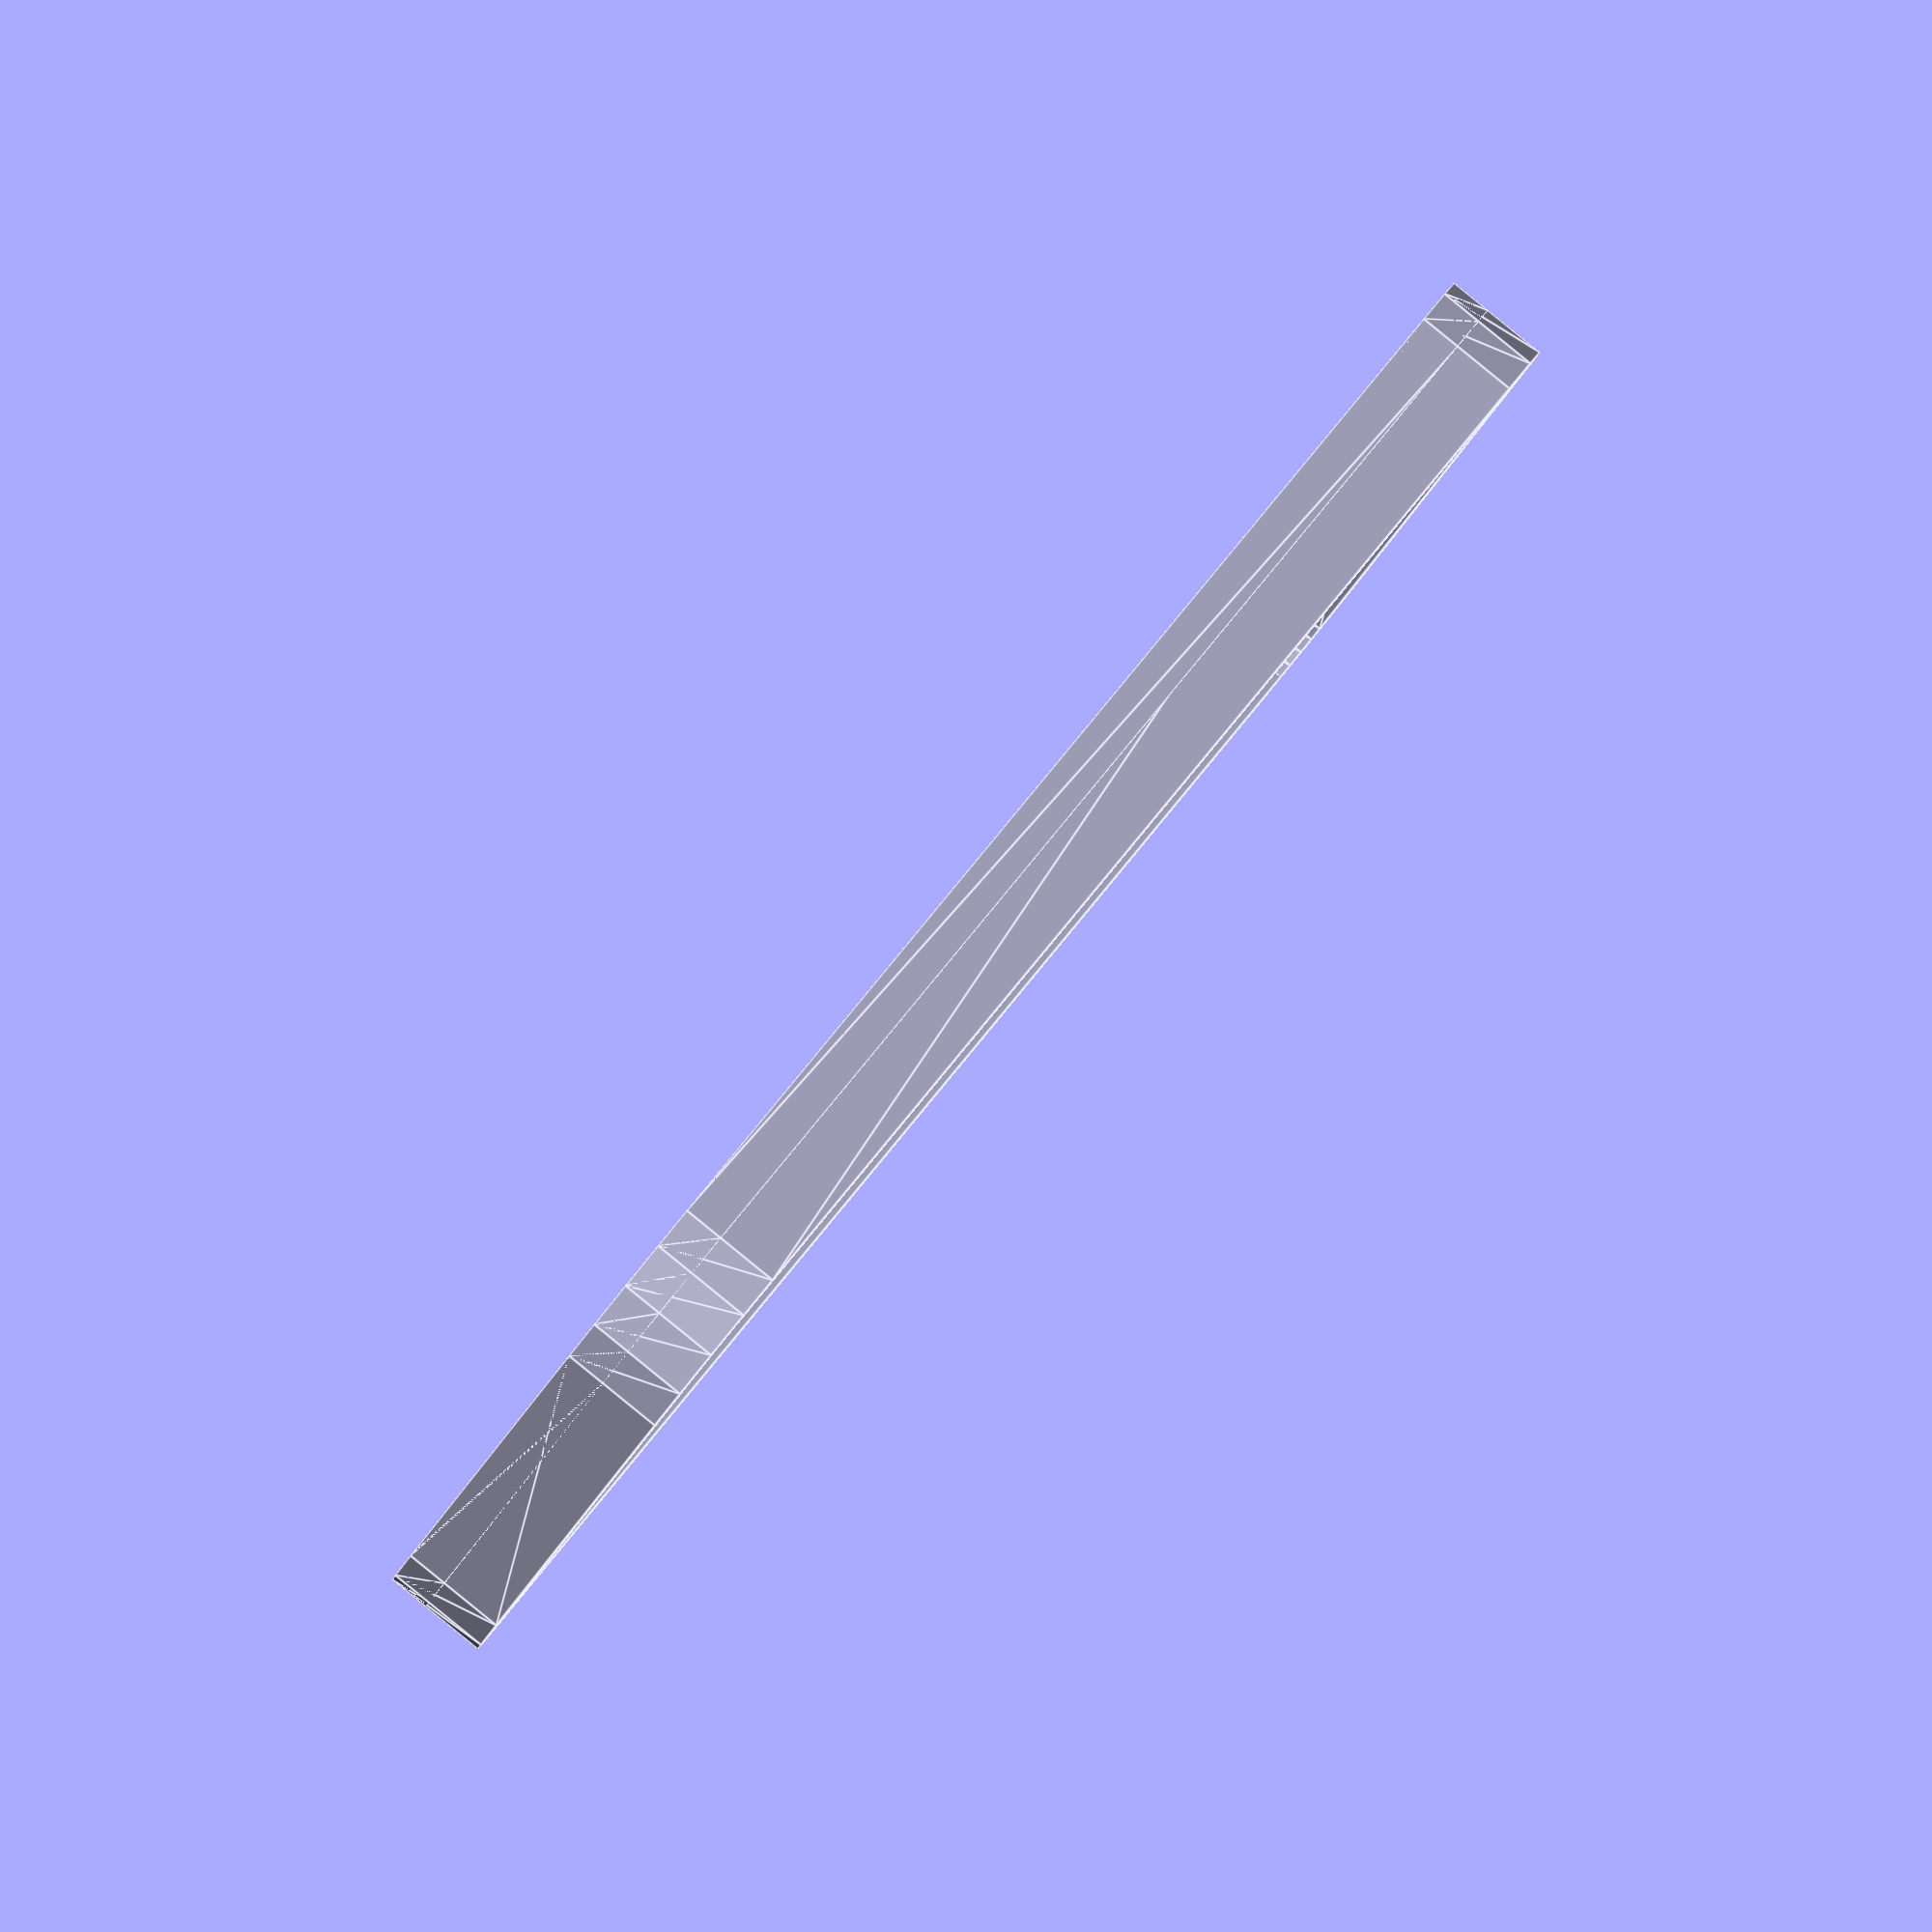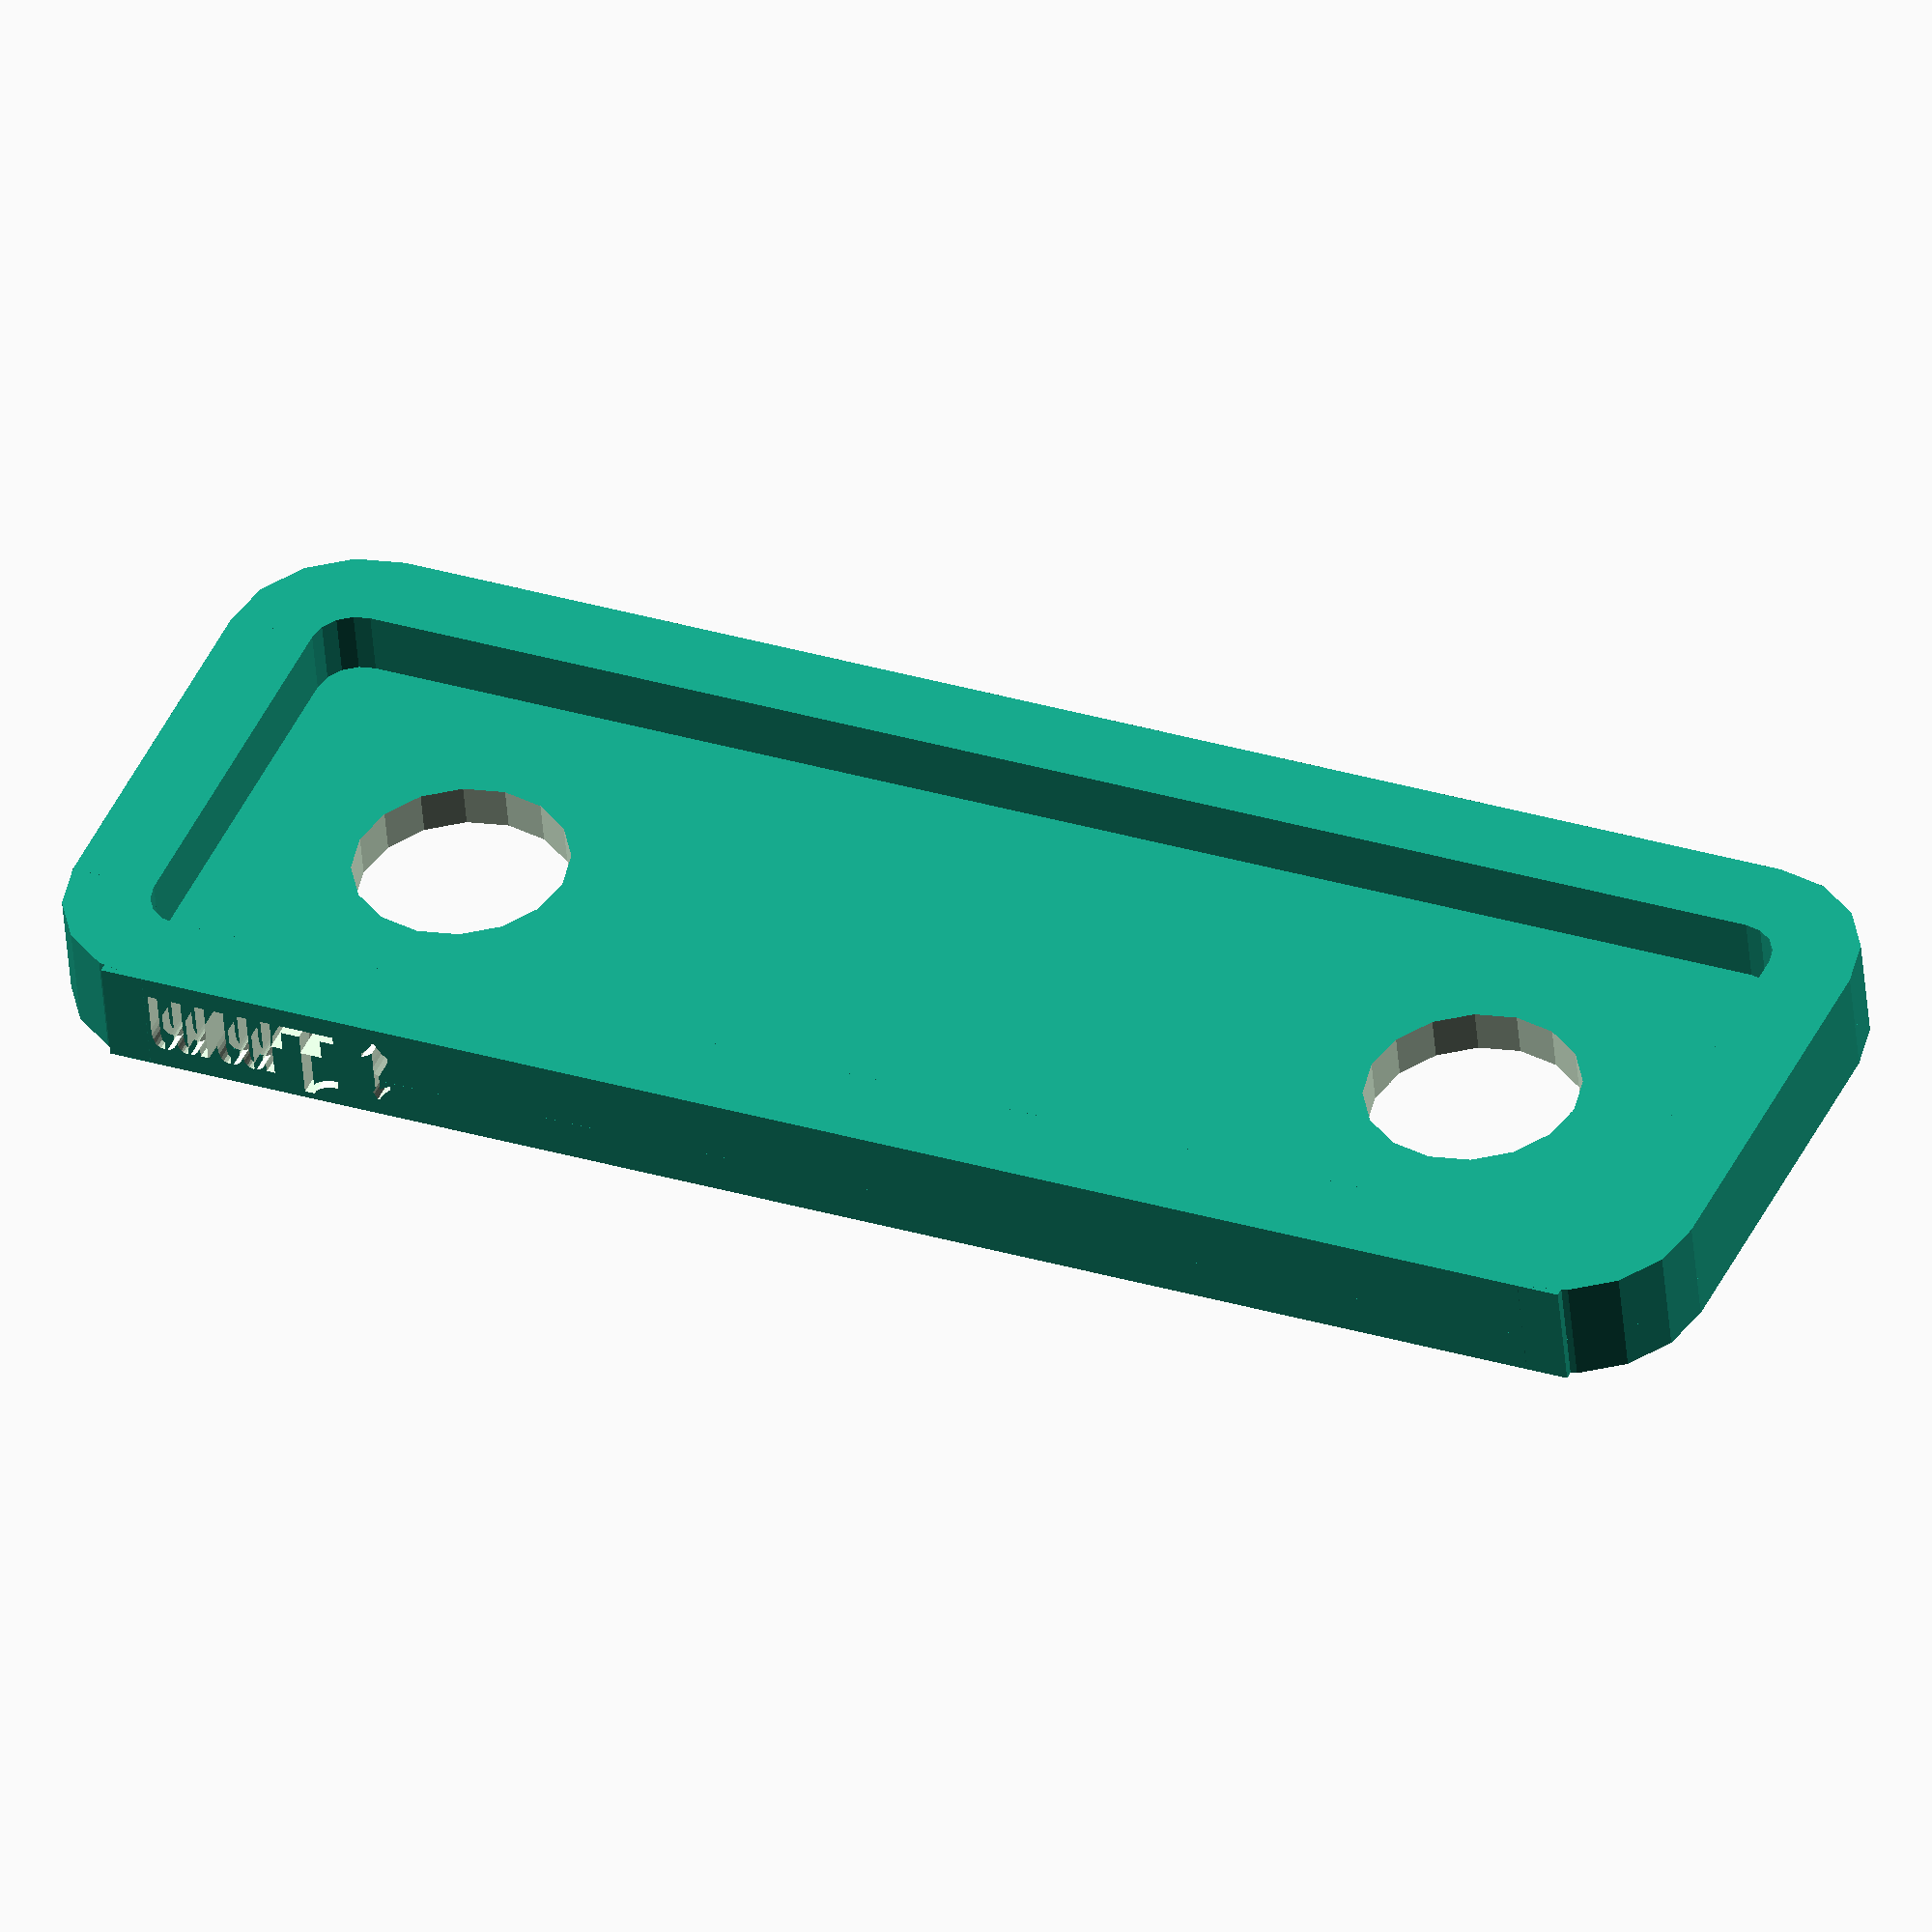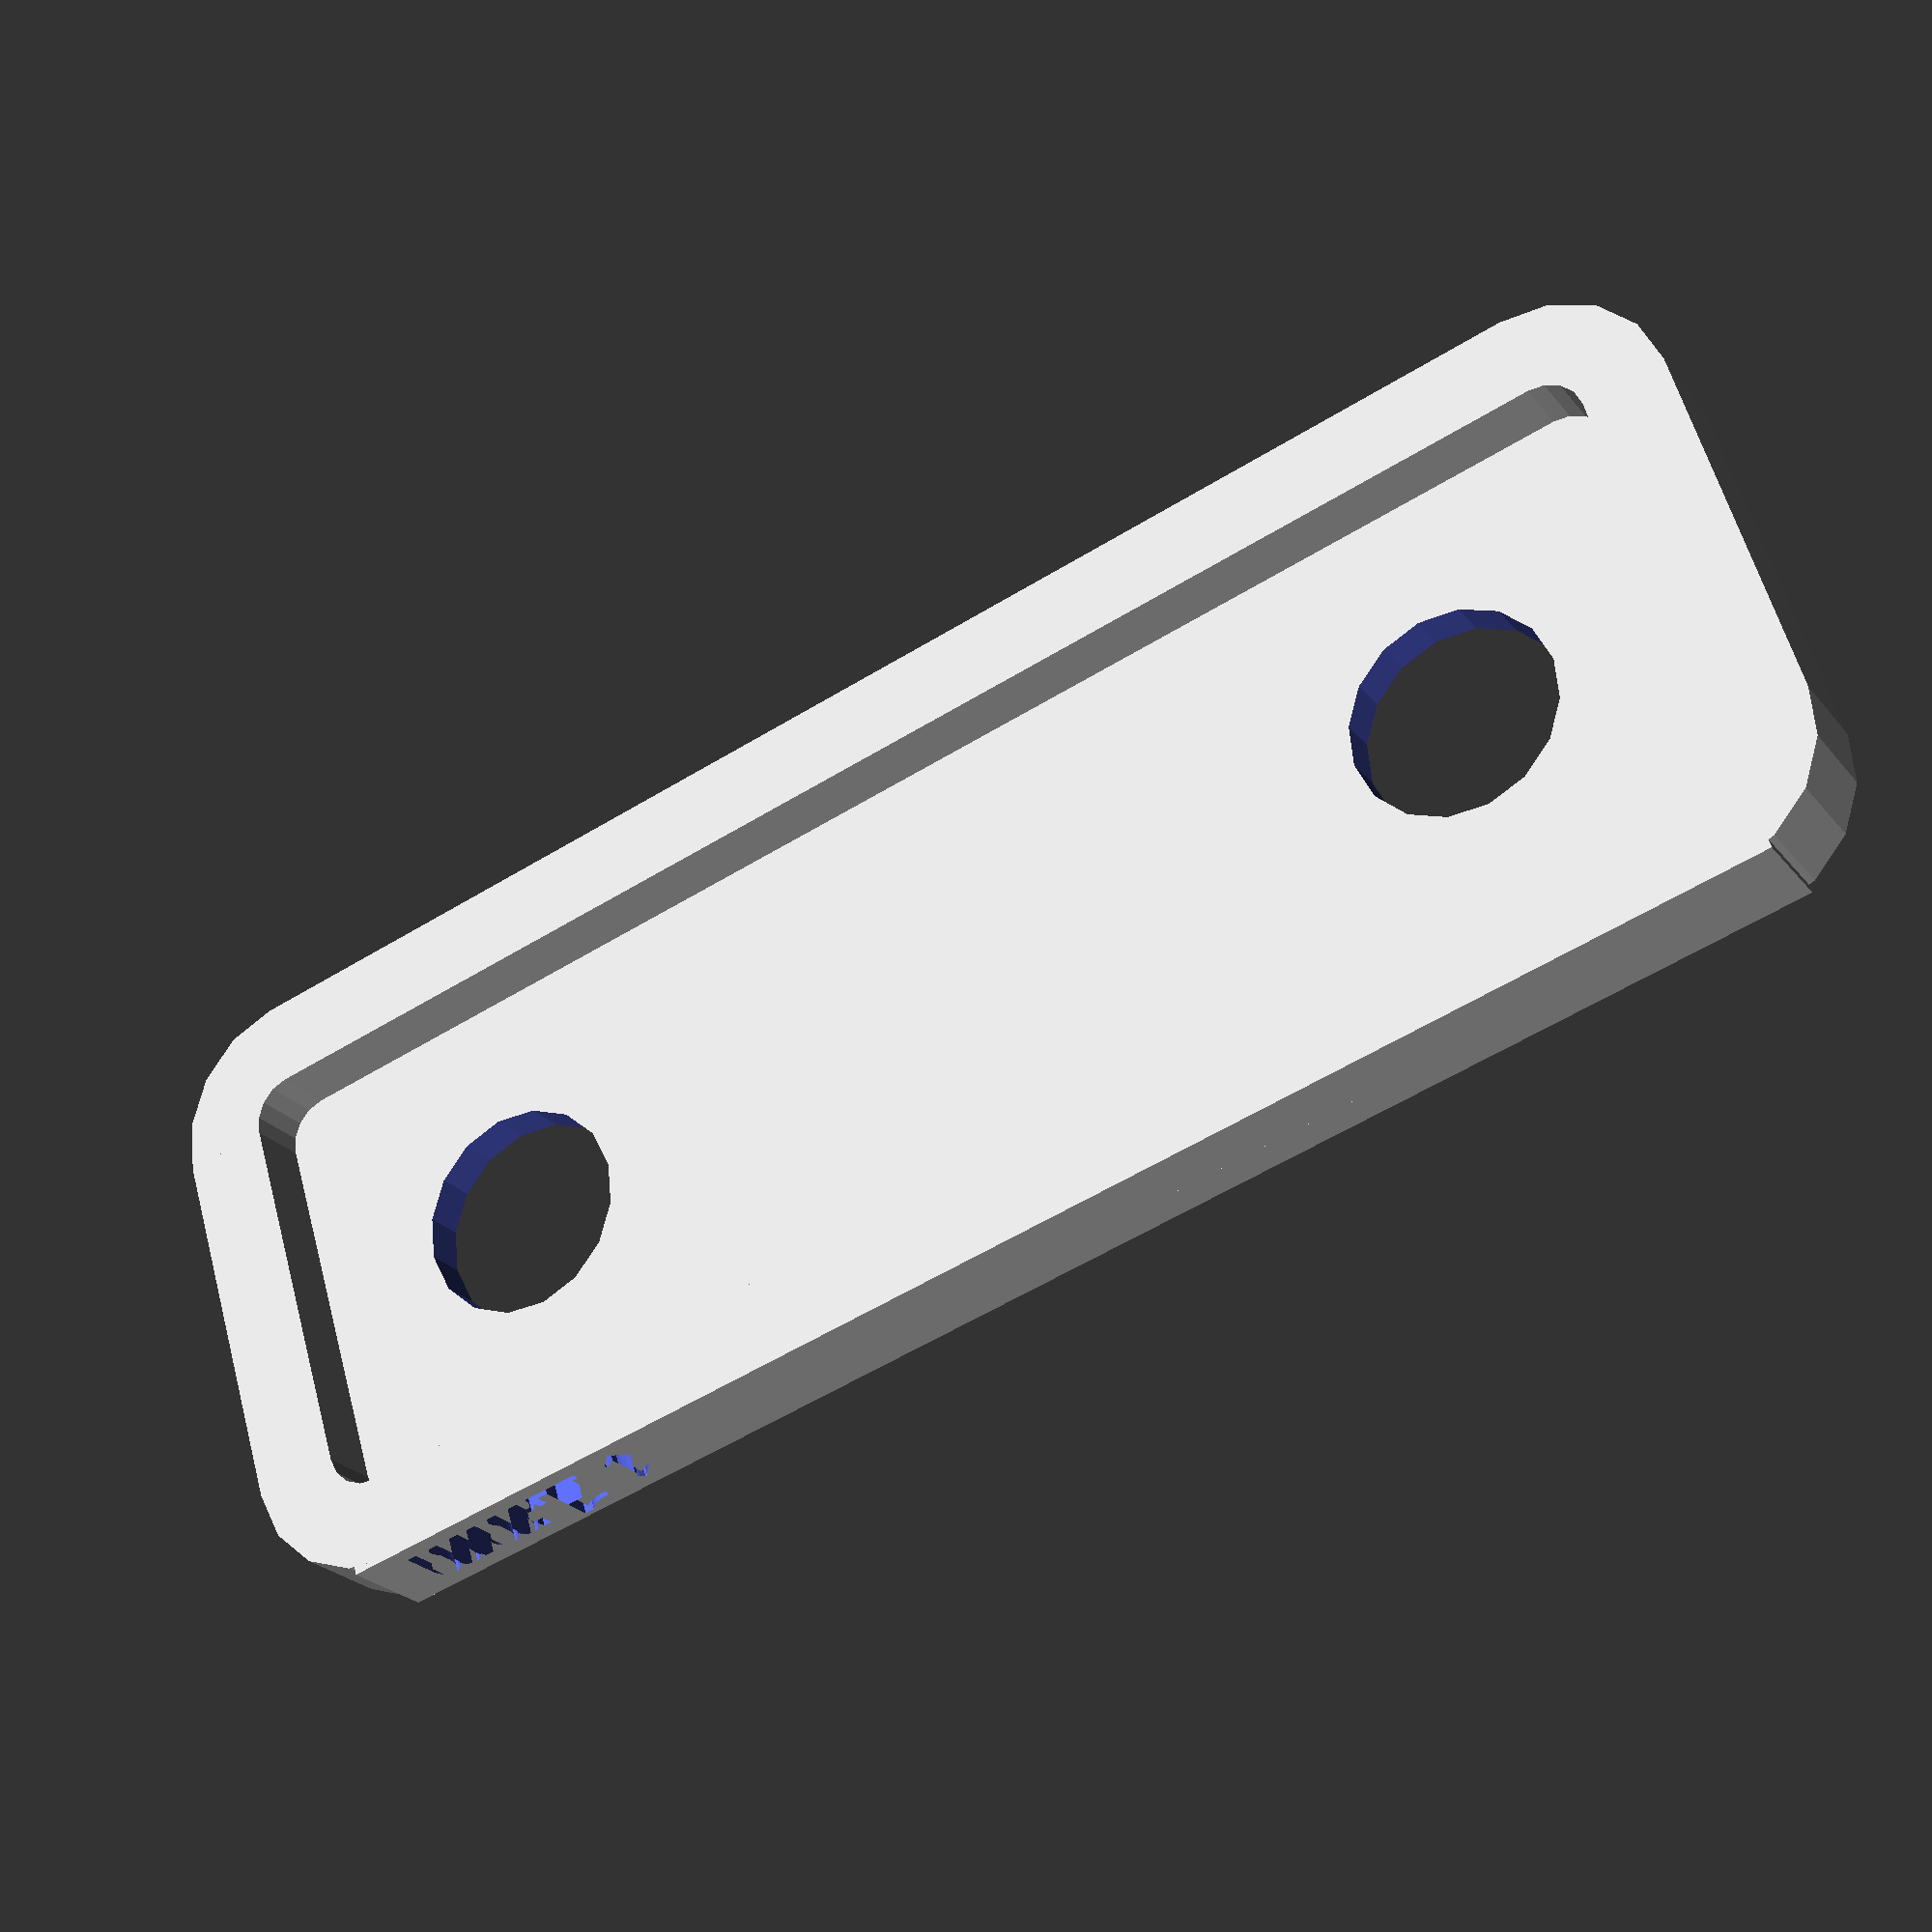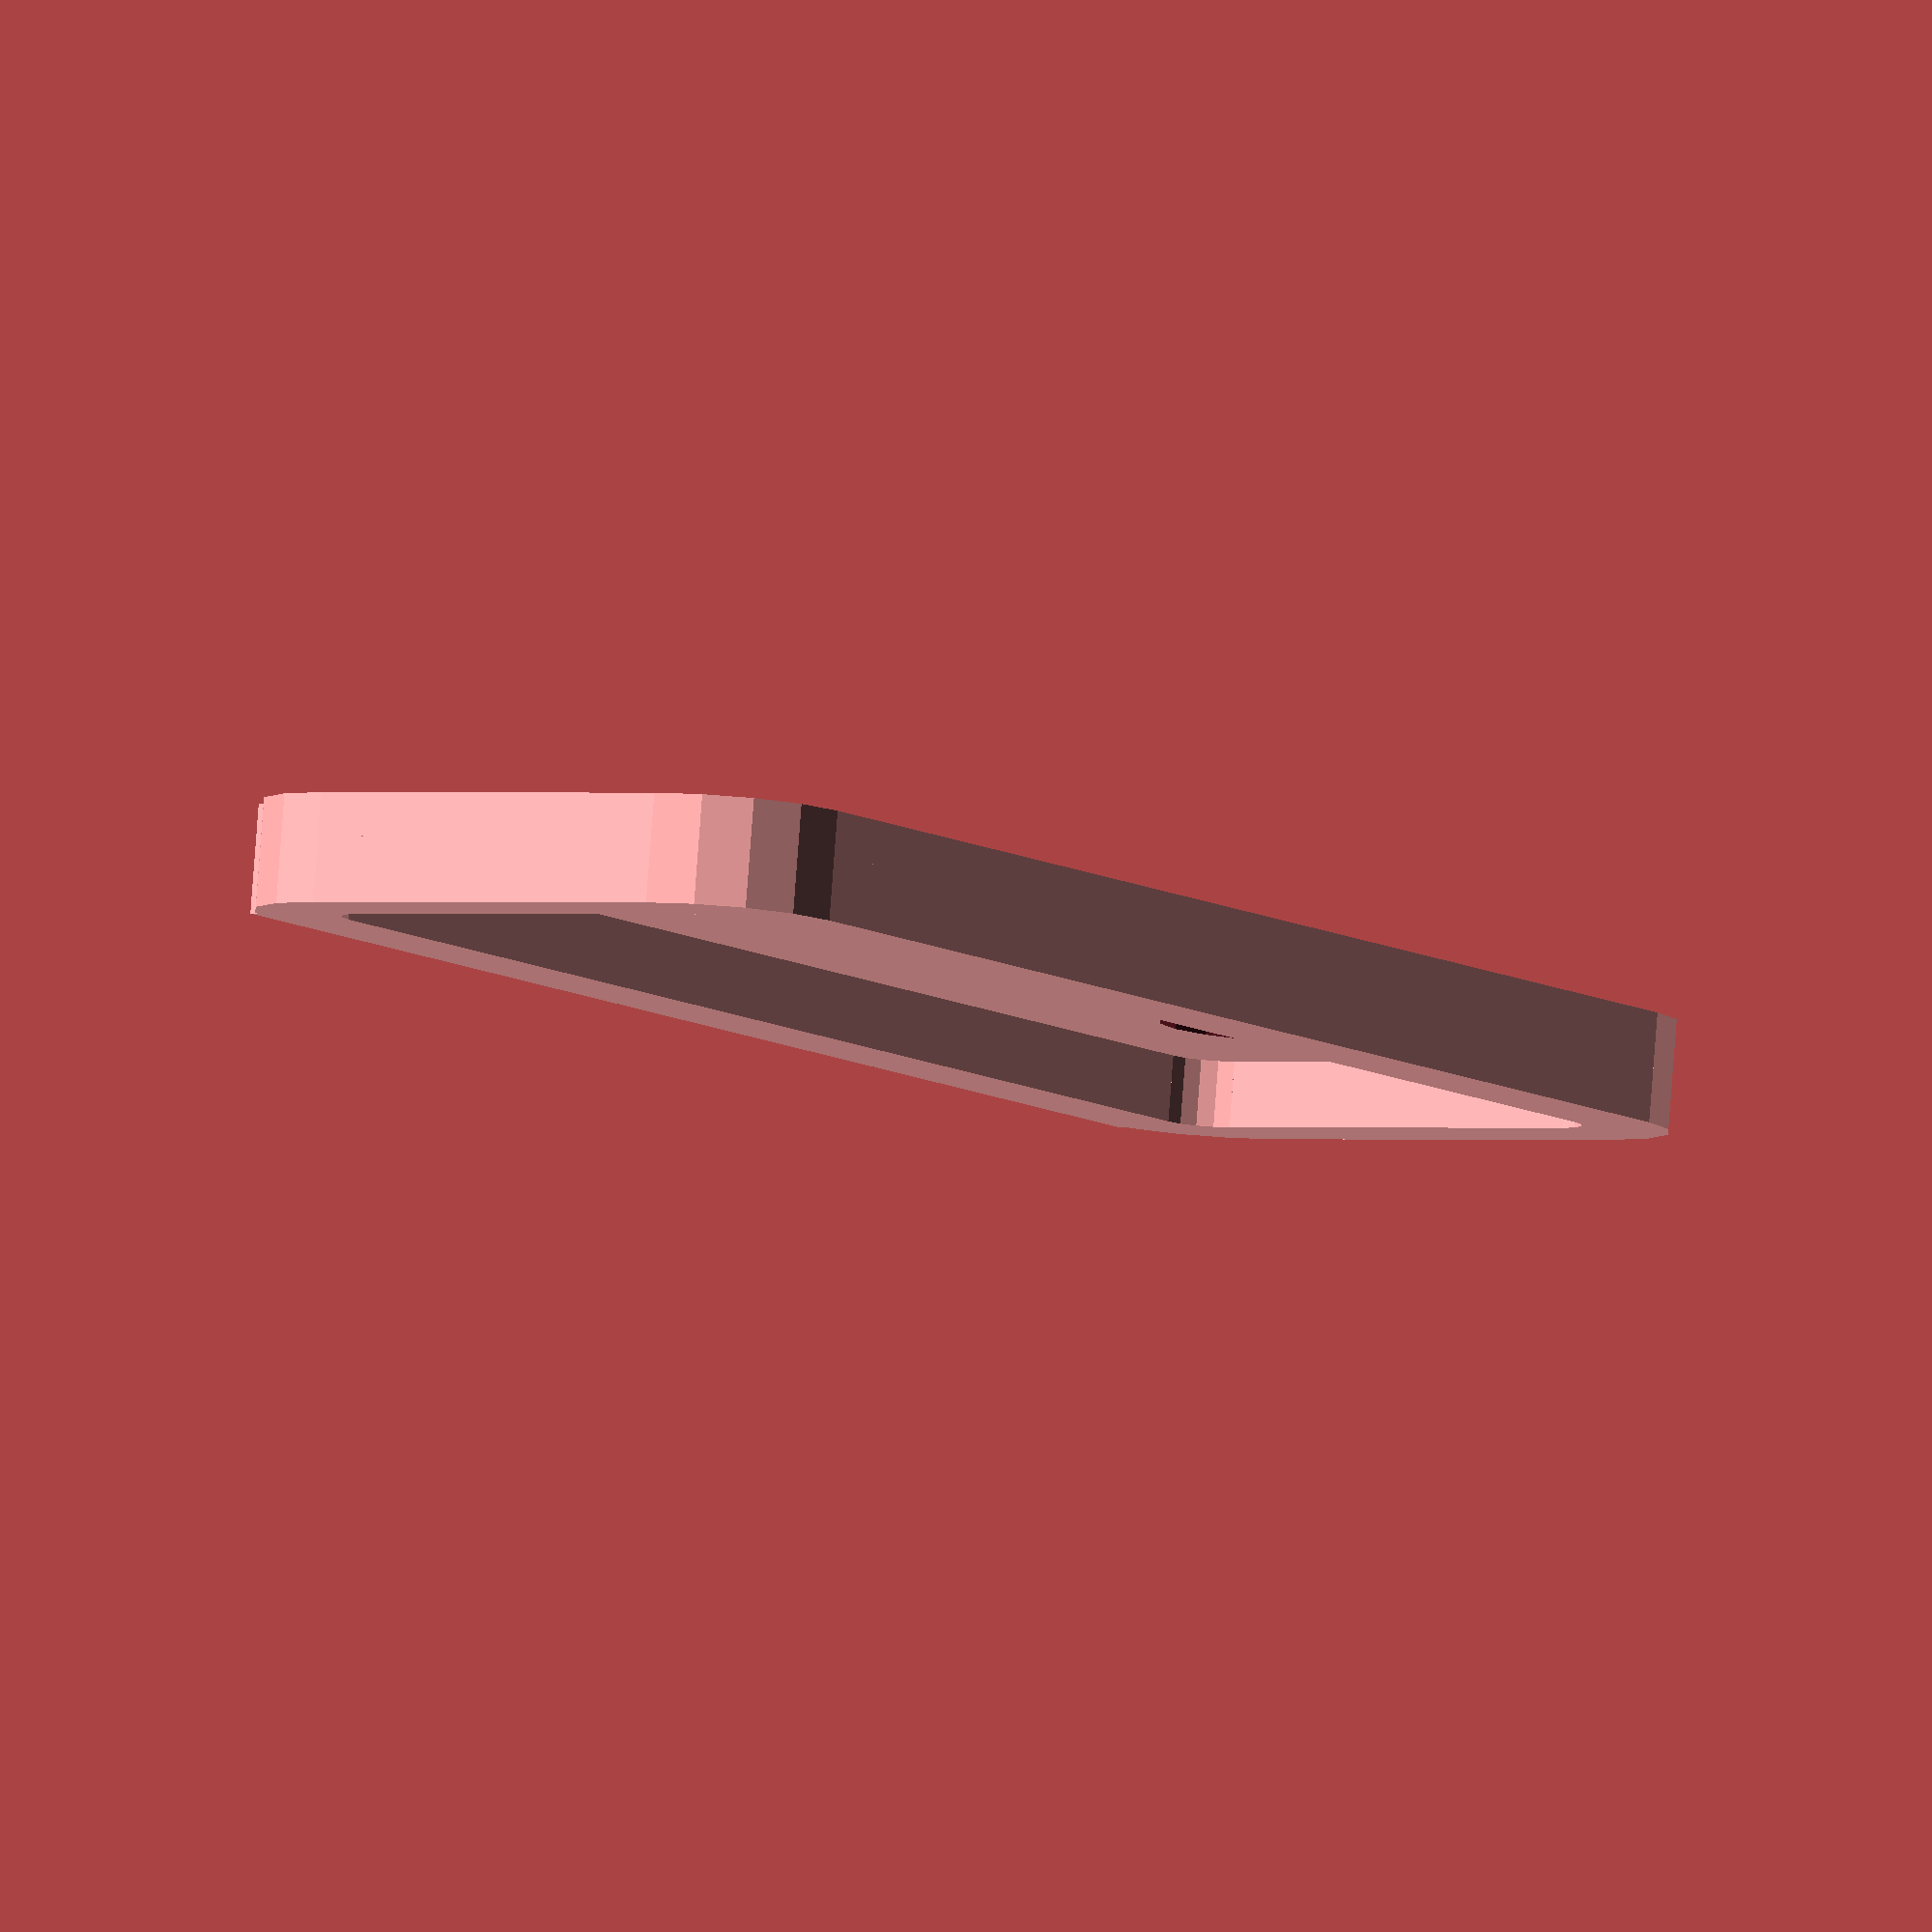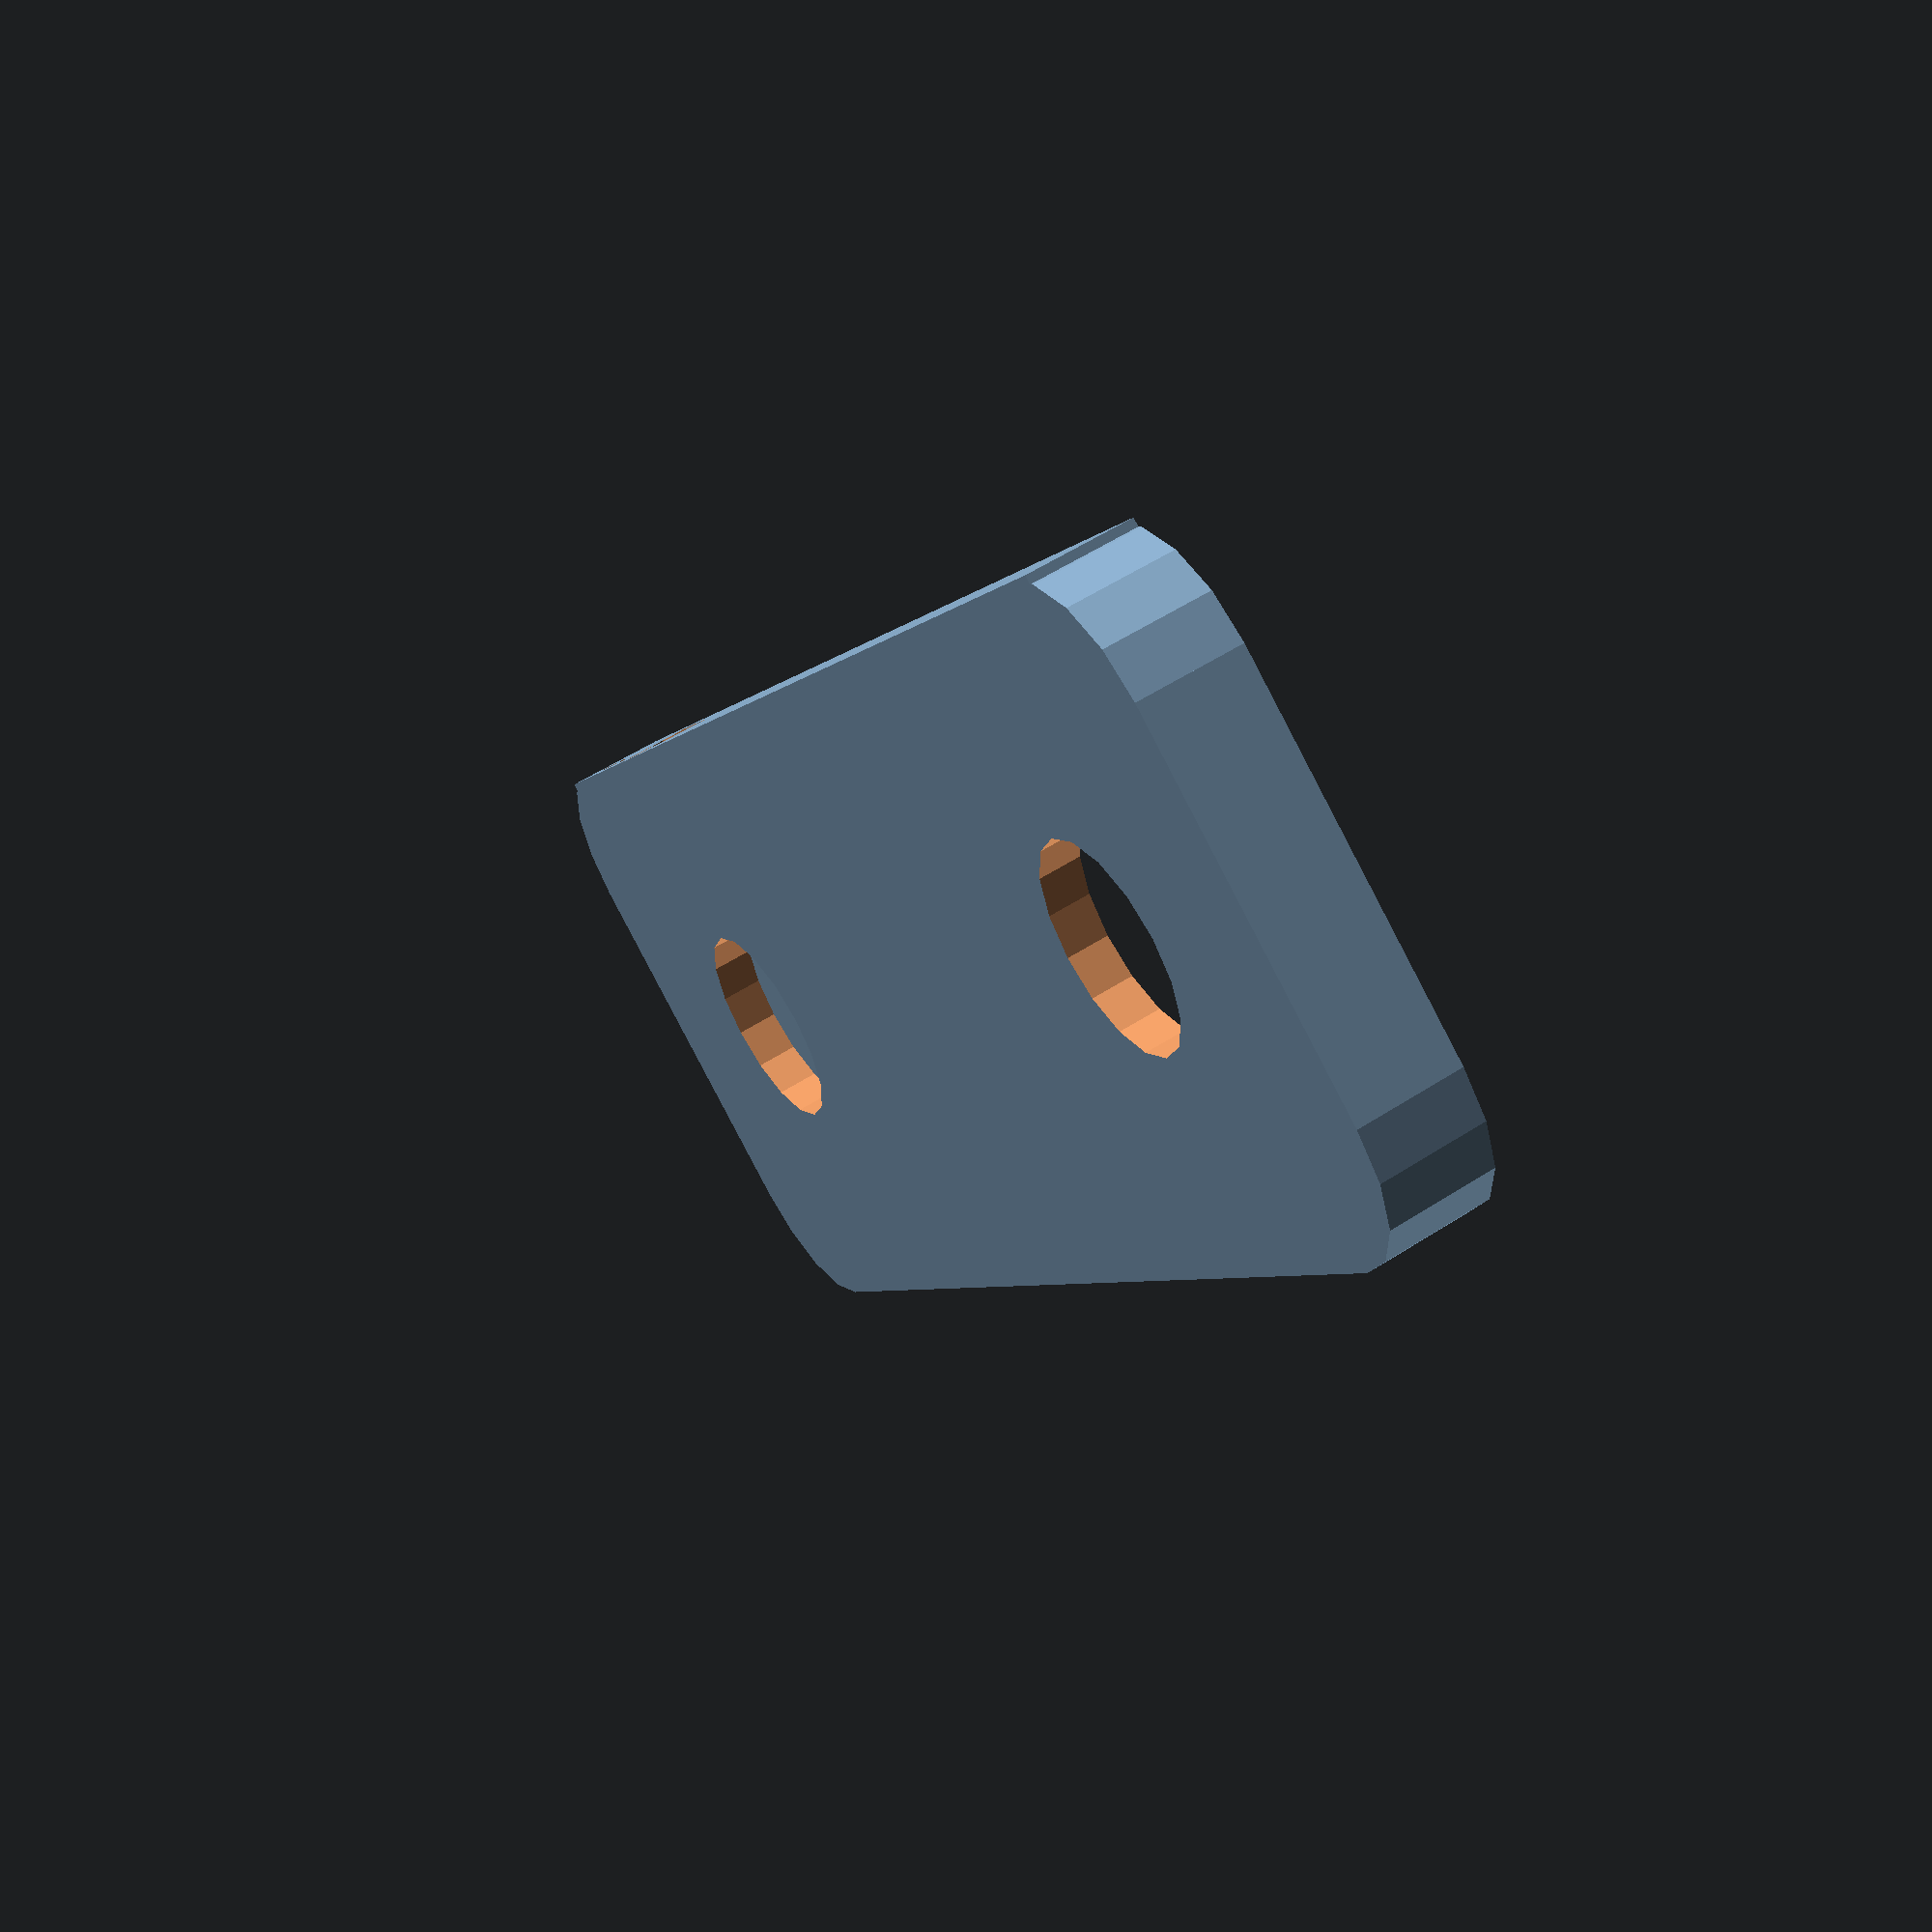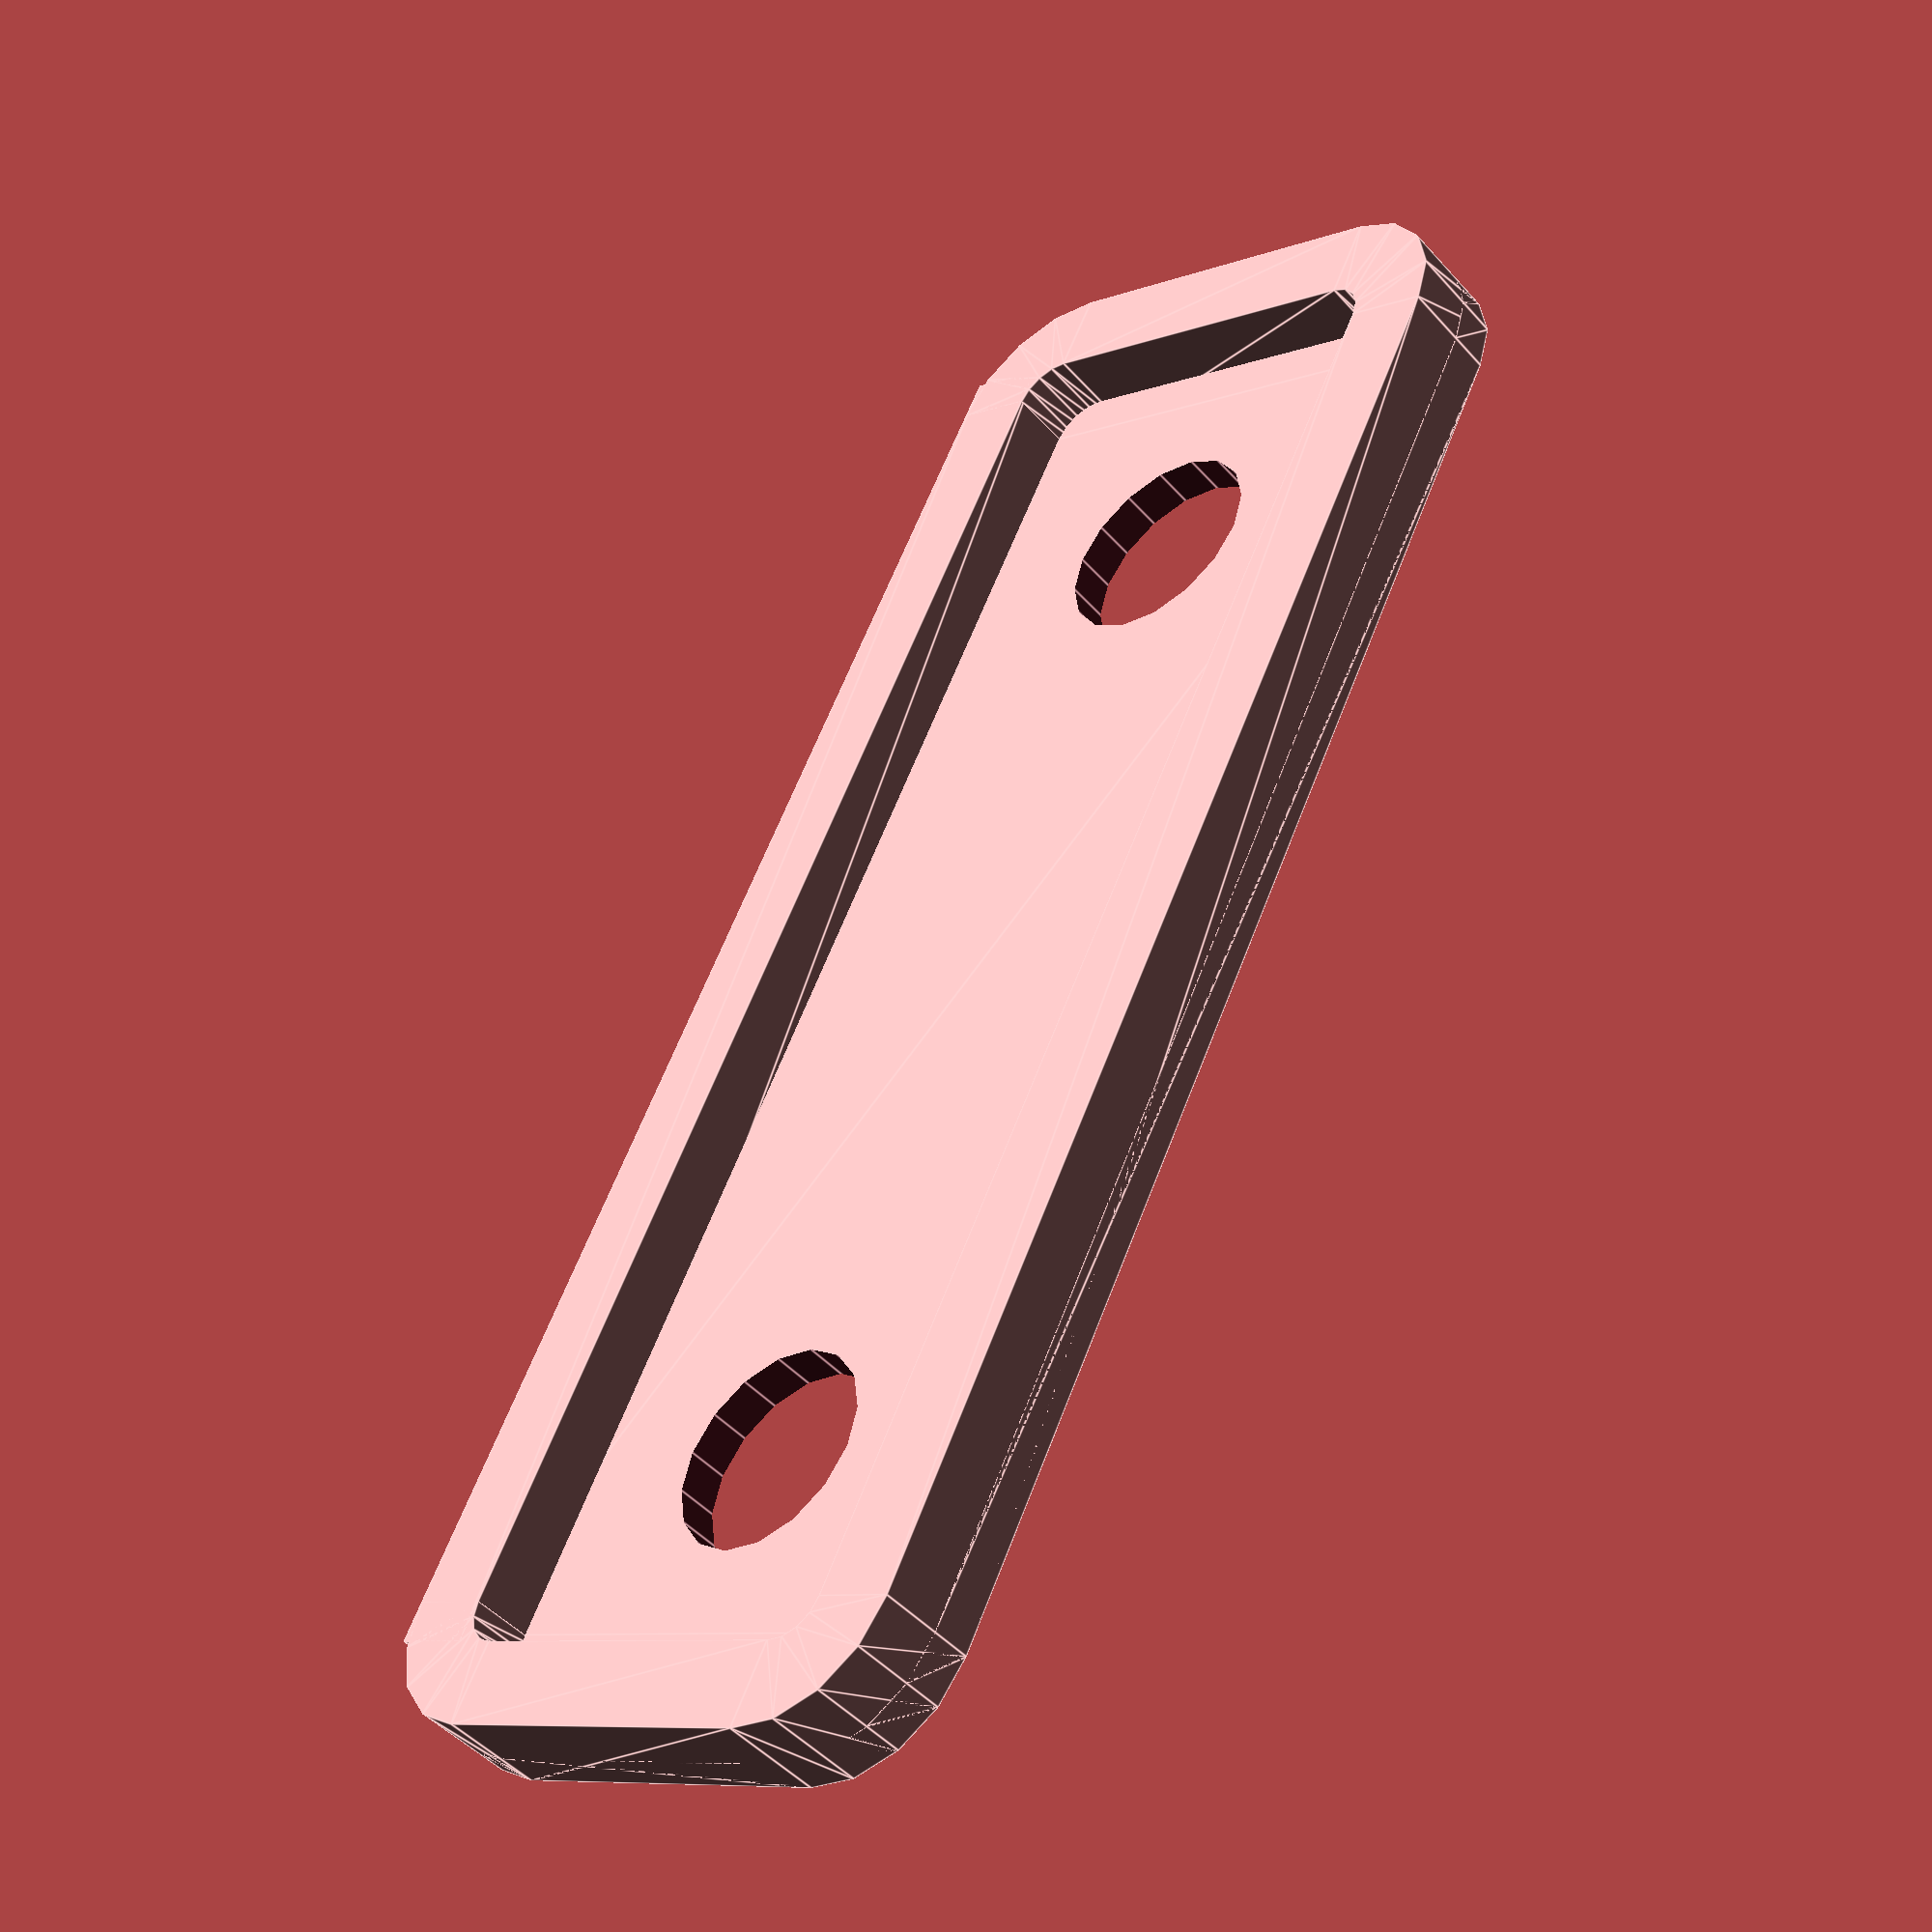
<openscad>
hole_radius= 2.5;
hole_pitch= 25;
min_depth= 2.5;
padding=5;
board_width = hole_radius*2 + padding*2;
board_height = hole_pitch + hole_radius*2 + padding*2;
edge_width = 2;
edge_radius = 3;
eps=0.01;
$fn=16;
height=1;
module pegboard_sample(depth) {
    edge_height = max(depth, min_depth);
    module pegboard_sample_base() {
        translate([0, 0, -depth/2]) linear_extrude(depth, center=true) hull() {
            translate([edge_radius - board_width/2, edge_radius - board_height/2, 0]) circle(edge_radius);
            translate([edge_radius - board_width/2, board_height/2 - edge_radius, 0]) circle(edge_radius);
            translate([board_width/2 - edge_radius, edge_radius - board_height/2, 0]) circle(edge_radius);
            translate([board_width/2 - edge_radius, board_height/2 - edge_radius, 0]) circle(edge_radius);
        }
        
    }
    module pegboard_sample_edge() {
        translate([0, 0, -edge_height/2]) union() {
            translate([board_width/2 - edge_width/2, 0, 0]) rotate([90, 0, 0]) linear_extrude(board_height - 2*edge_radius + edge_width, center=true) square([edge_width, edge_height], center=true);
            translate([edge_width/2-board_width/2, 0, 0]) rotate([90, 0, 0]) linear_extrude(board_height - 2*edge_radius, center=true) square([edge_width, edge_height], center=true);
            translate([0, board_height/2 - edge_width/2, 0]) rotate([90, 0, 270]) linear_extrude(board_width - 2*edge_radius, center=true) square([edge_width, edge_height], center=true);
            translate([0, edge_width/2 - board_height/2 , 0]) rotate([90, 0, 90]) linear_extrude(board_width - 2*edge_radius, center=true) square([edge_width, edge_height], center=true);
            translate([board_width/2 - edge_radius, board_height/2 - edge_radius, 0]) rotate_extrude(angle=90) translate([edge_radius - edge_width/2, 0, 0]) square([edge_width, edge_height], center=true);
            translate([board_width/2 - edge_radius, edge_radius - board_height/2 , 0]) rotate([0, 0, -90]) rotate_extrude(angle=90) translate([edge_radius - edge_width/2, 0, 0]) square([edge_width, edge_height], center=true);
            translate([edge_radius - board_width/2, board_height/2 - edge_radius, 0]) rotate([0, 0, 90])  rotate_extrude(angle=90) translate([edge_radius - edge_width/2, 0, 0]) square([edge_width, edge_height], center=true);
            translate([edge_radius - board_width/2, edge_radius - board_height/2, 0]) rotate([0, 0, 180 ])rotate_extrude(angle=90) translate([edge_radius - edge_width/2, 0, 0]) square([edge_width, edge_height], center=true);
        }
    }
    module pegboard_sample_hole() {
        translate([0, -hole_pitch/2, -depth/2]) cylinder(h=depth*2, r = hole_radius, center=true);
        translate([0, hole_pitch/2, -depth/2]) cylinder(h=depth*2, r = hole_radius, center=true);
    }
    module pegboard_sample_label() {
        translate([board_width/2, board_height/2-edge_radius, - edge_height*0.8]) rotate([90, 0, 90])linear_extrude(1, center=true)    text(str("↕", depth, "mm"), size=edge_height*0.8, halign="right", valign="baseline", font="Liberation Mono:style=Regular");
    }

        difference() {
            union() {
            pegboard_sample_edge();
            pegboard_sample_base();
            }
            union() {
            pegboard_sample_hole();
            pegboard_sample_label();
        }
    }
        
}

pegboard_sample(height);

</openscad>
<views>
elev=270.9 azim=50.9 roll=129.1 proj=o view=edges
elev=49.0 azim=66.5 roll=184.8 proj=o view=wireframe
elev=24.0 azim=107.0 roll=208.2 proj=p view=wireframe
elev=276.4 azim=33.1 roll=184.3 proj=o view=solid
elev=303.7 azim=214.0 roll=56.0 proj=p view=wireframe
elev=47.0 azim=333.1 roll=219.1 proj=p view=edges
</views>
